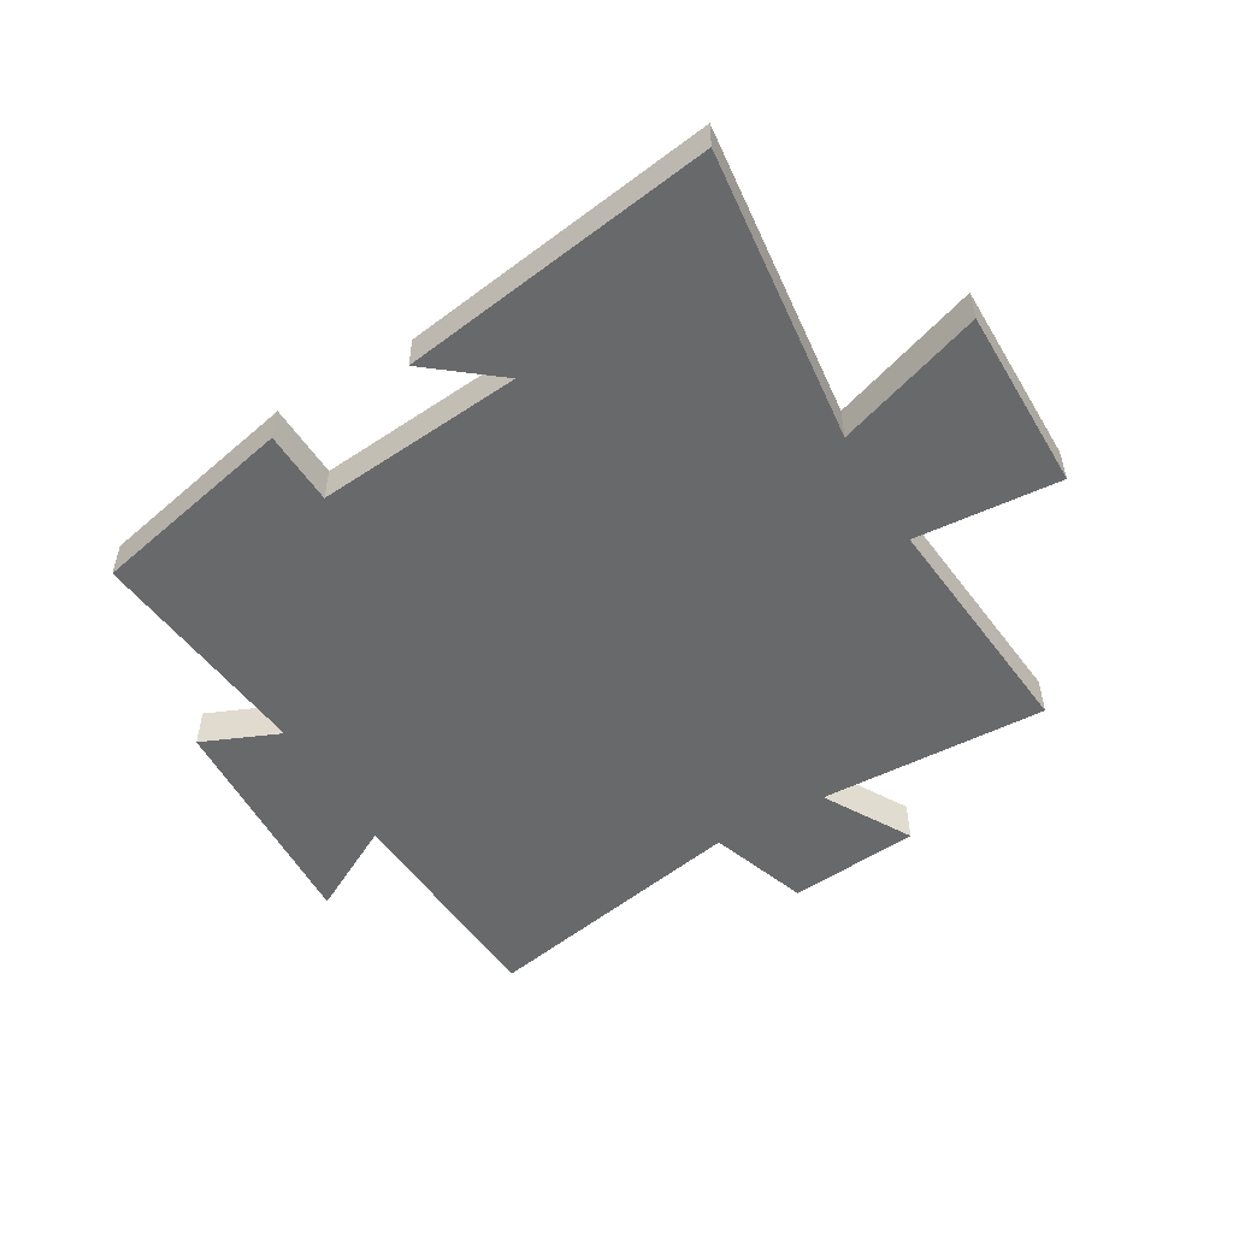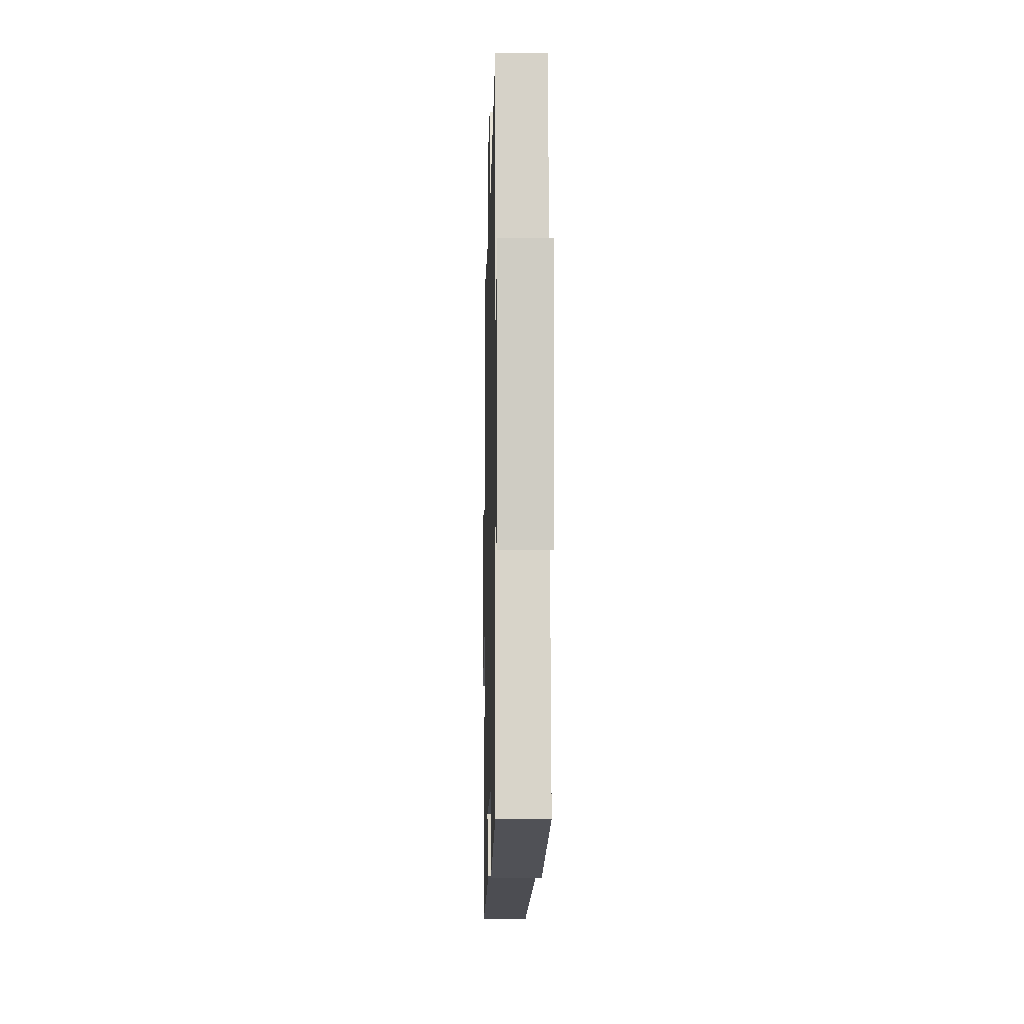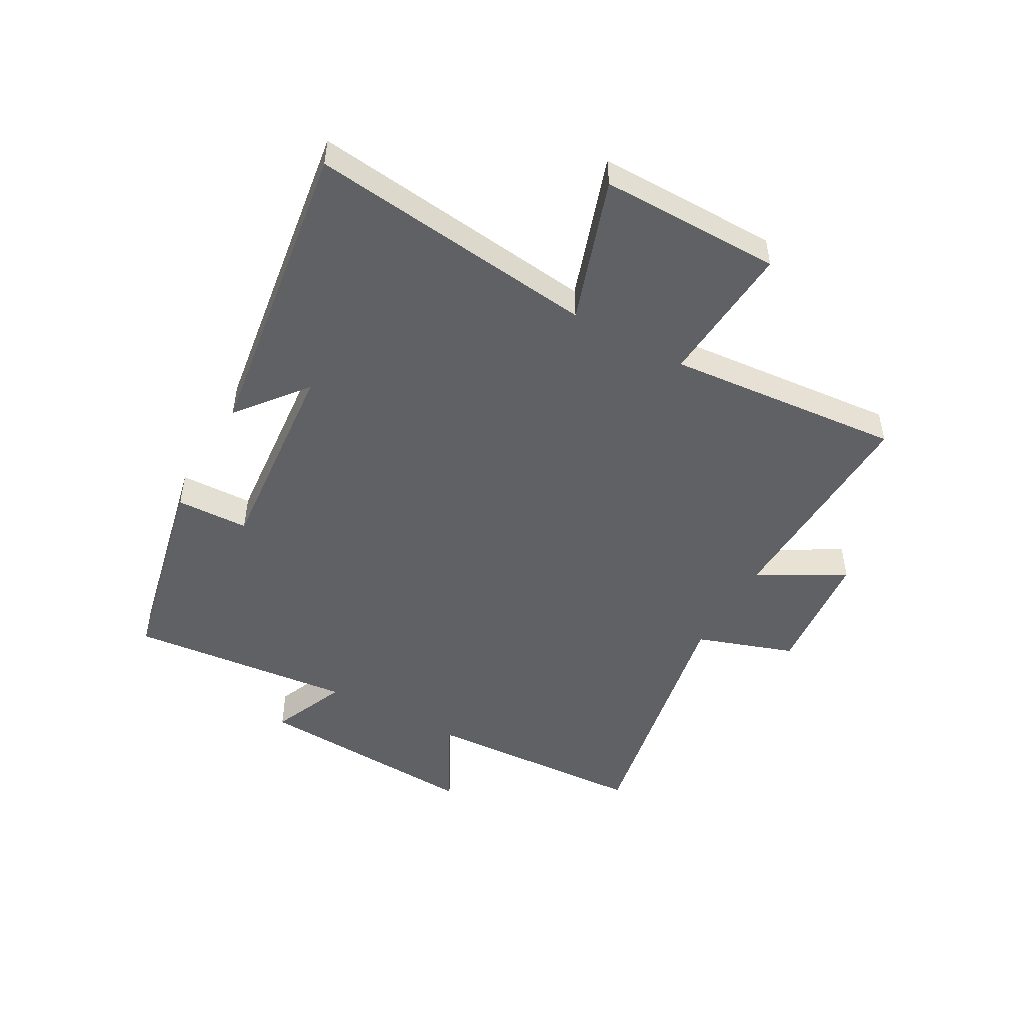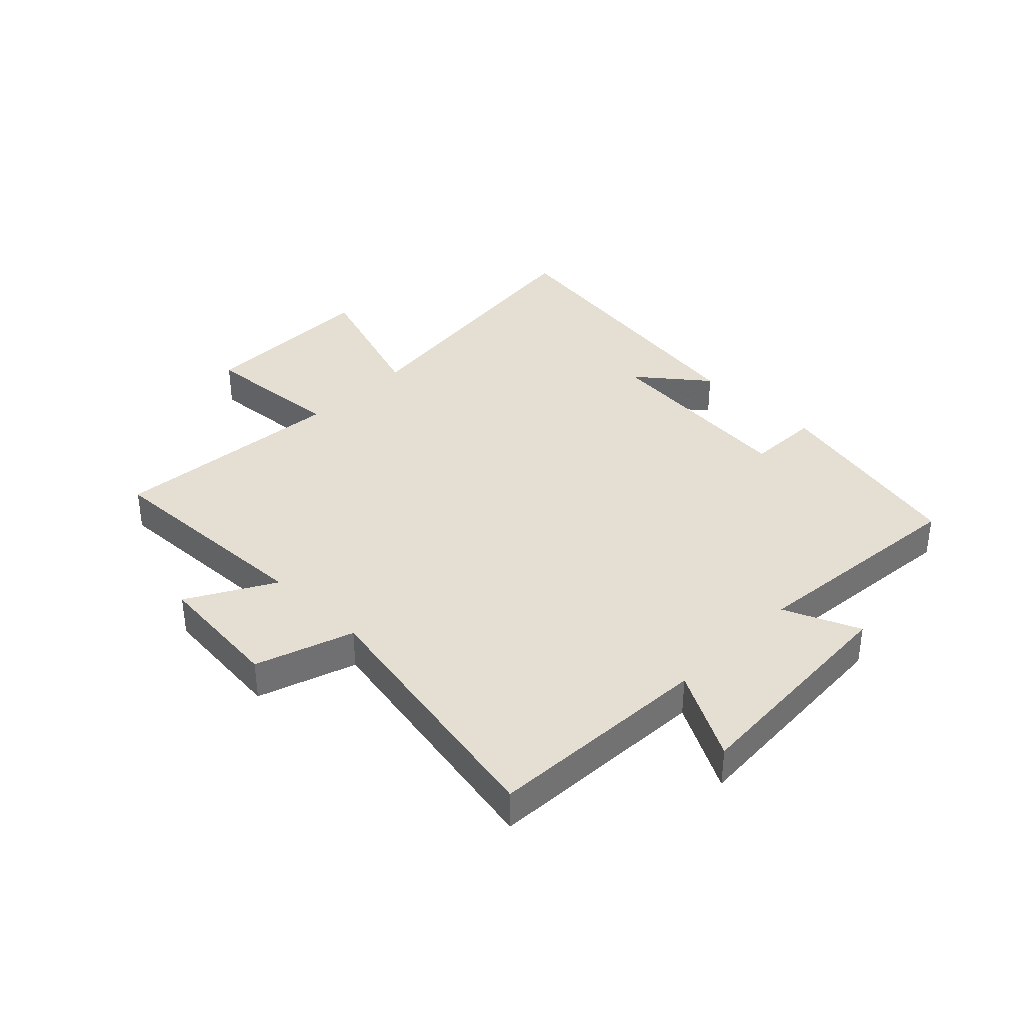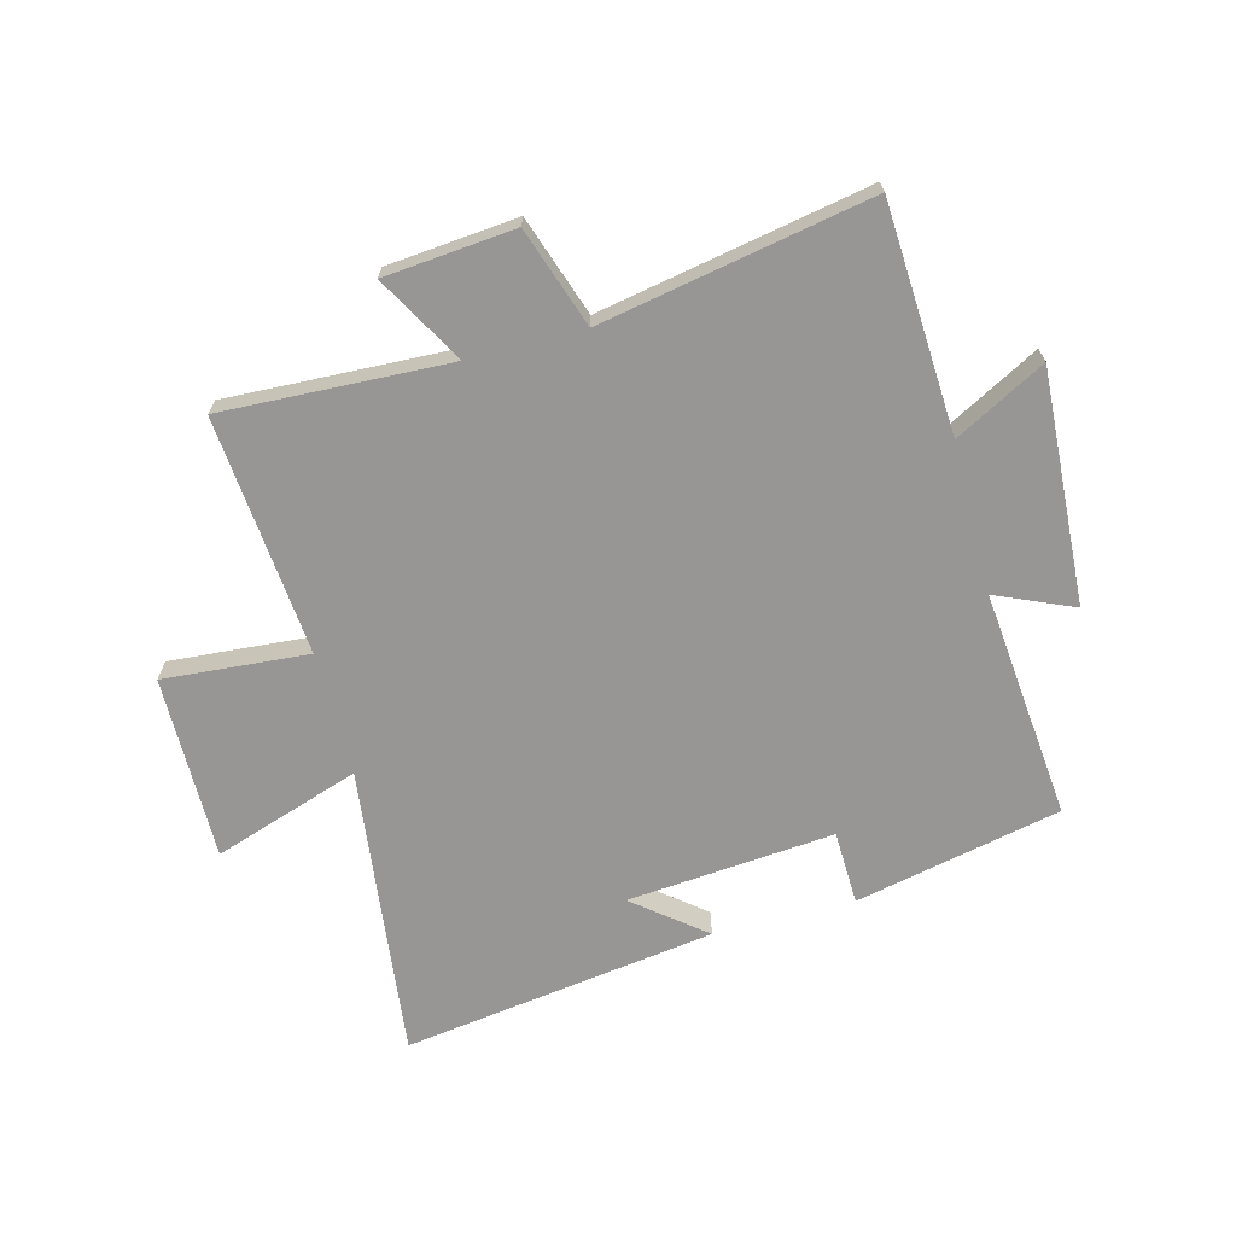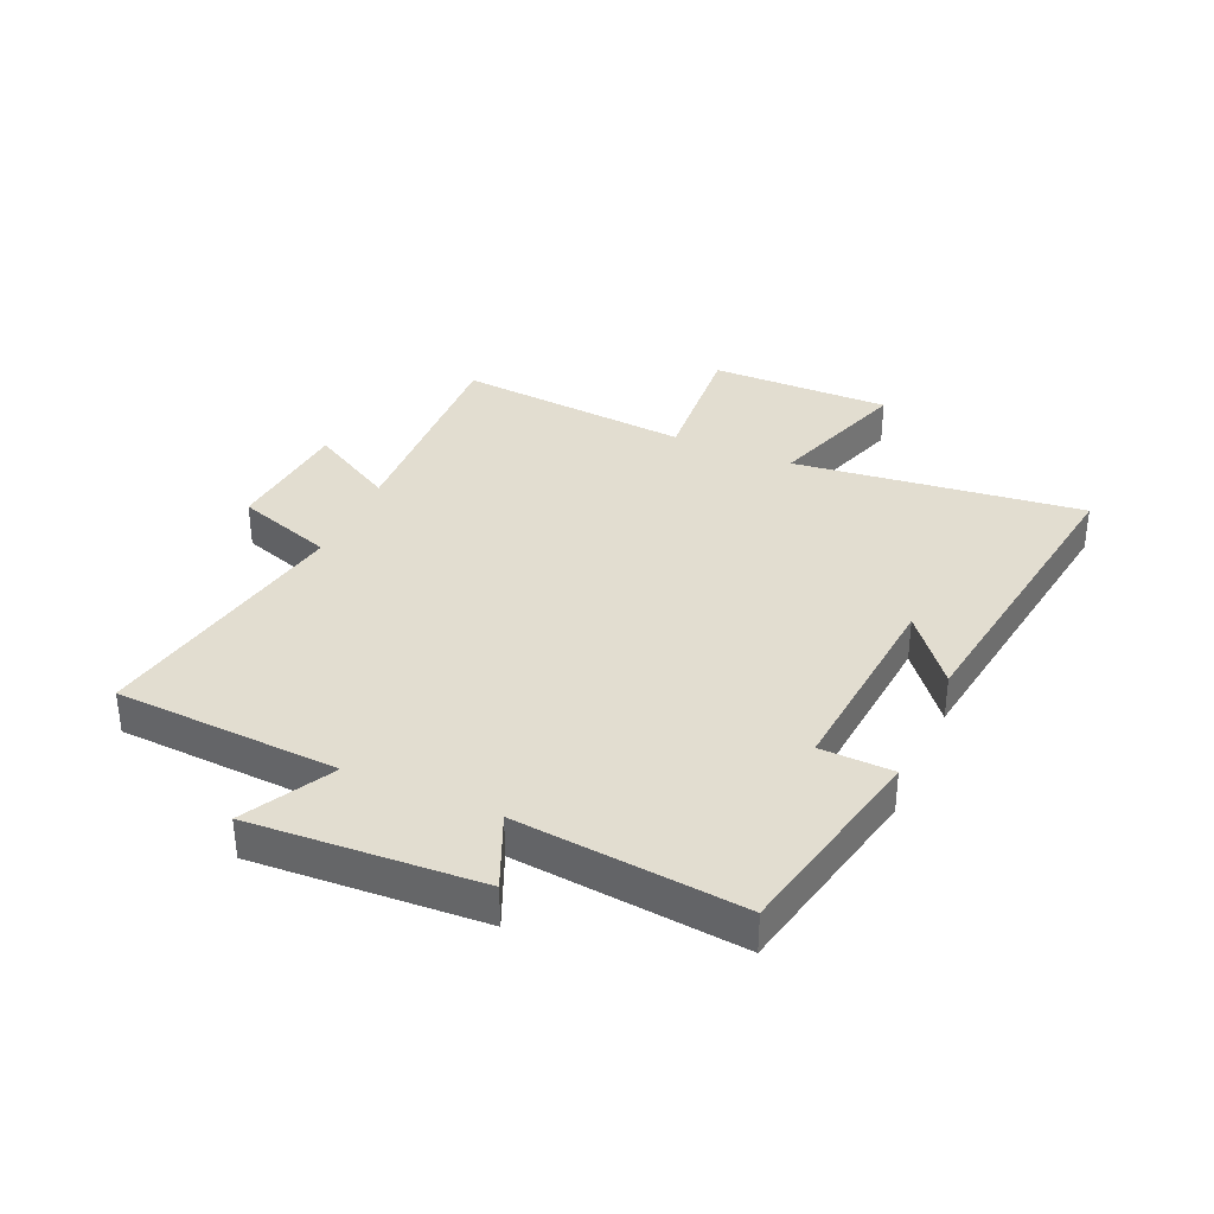
<metadata>
{"format":"obj","ext":"obj","renderer":"f3d","projection":"perspective","resolution":1024,"background":"white","views":[{"elev":-52.6,"azim":-149.3,"up":"+Y"},{"elev":-8.3,"azim":88.6,"up":"+Z"},{"elev":-49.2,"azim":-119.1,"up":"+Y"},{"elev":37.0,"azim":44.5,"up":"+Y"},{"elev":-67.8,"azim":14.7,"up":"+Y"},{"elev":35.3,"azim":113.8,"up":"+Y"}]}
</metadata>
<code>
v -0.558 0.07 -0.575
v -0.5 0.07 -0.087
v -0.743 0.07 -0.168
v -0.741 0.07 0.138
v -0.5 0.07 0.119
v -0.535 0.07 0.516
v -0.158 0.07 0.5
v -0.24 0.07 0.645
v -0.024 0.07 0.665
v 0.032 0.07 0.5
v 0.479 0.07 0.584
v 0.5 0.07 0.205
v 0.65 0.07 0.286
v 0.628 0.07 -0.1
v 0.5 0.07 -0.045
v 0.538 0.07 -0.426
v 0.196 0.07 -0.5
v 0.192 0.07 -0.377
v -0.152 0.07 -0.407
v -0.036 0.07 -0.5
v -0.558 0 -0.575
v -0.5 0 -0.087
v -0.743 0 -0.168
v -0.741 0 0.138
v -0.5 0 0.119
v -0.535 0 0.516
v -0.158 0 0.5
v -0.24 0 0.645
v -0.024 0 0.665
v 0.032 0 0.5
v 0.479 0 0.584
v 0.5 0 0.205
v 0.65 0 0.286
v 0.628 0 -0.1
v 0.5 0 -0.045
v 0.538 0 -0.426
v 0.196 0 -0.5
v 0.192 0 -0.377
v -0.152 0 -0.407
v -0.036 0 -0.5
f 19 20 1
f 15 16 17 18
f 15 18 19
f 12 13 14 15
f 19 1 2
f 15 19 2
f 12 15 2
f 11 12 2
f 10 11 2
f 7 8 9 10
f 5 6 7
f 10 2 3
f 7 10 3
f 5 7 3
f 3 4 5
f 21 40 39
f 38 37 36 35
f 39 38 35
f 35 34 33 32
f 22 21 39
f 22 39 35
f 22 35 32
f 22 32 31
f 22 31 30
f 30 29 28 27
f 27 26 25
f 23 22 30
f 23 30 27
f 23 27 25
f 25 24 23
f 1 21 22 2
f 2 22 23 3
f 3 23 24 4
f 4 24 25 5
f 5 25 26 6
f 6 26 27 7
f 7 27 28 8
f 8 28 29 9
f 9 29 30 10
f 10 30 31 11
f 11 31 32 12
f 12 32 33 13
f 13 33 34 14
f 14 34 35 15
f 15 35 36 16
f 16 36 37 17
f 17 37 38 18
f 18 38 39 19
f 19 39 40 20
f 20 40 21 1

</code>
